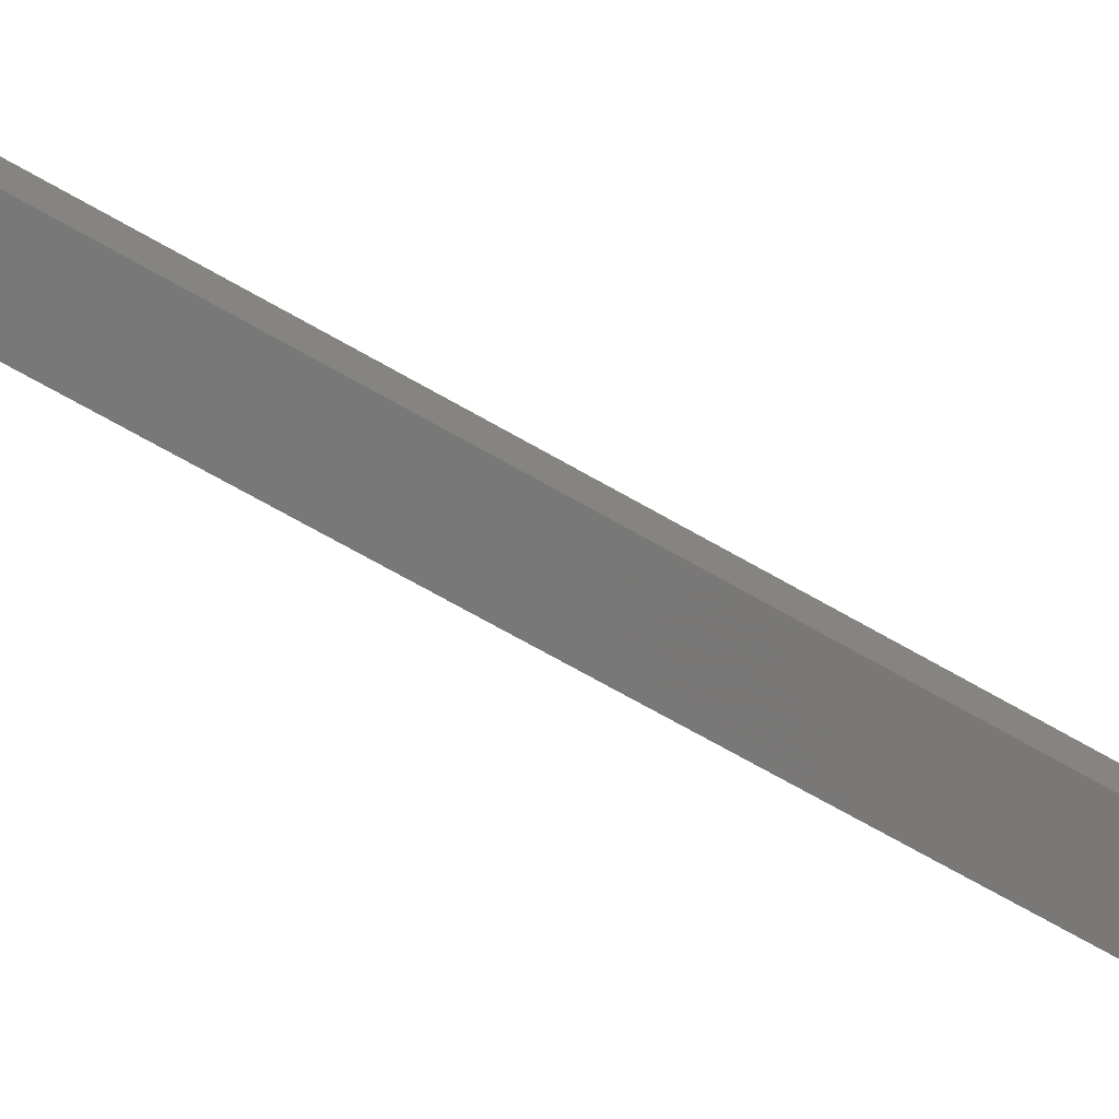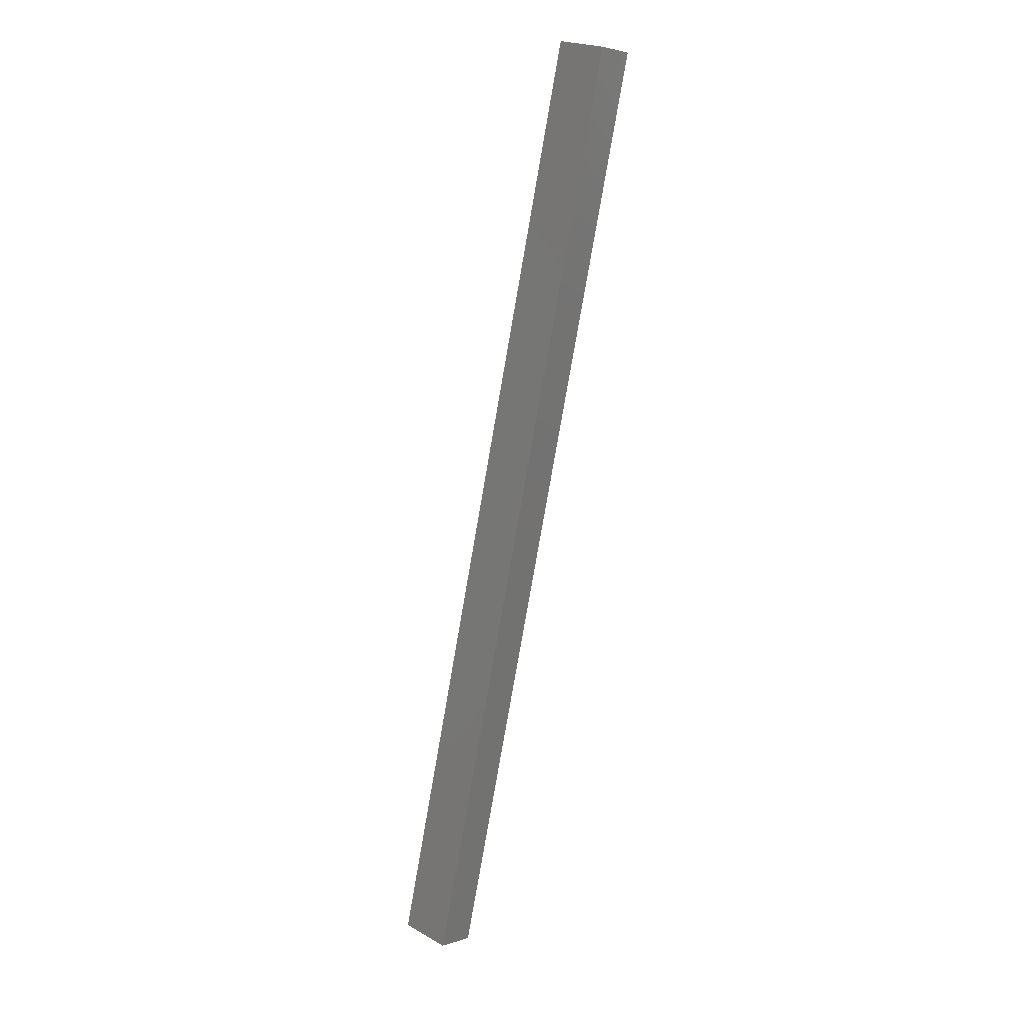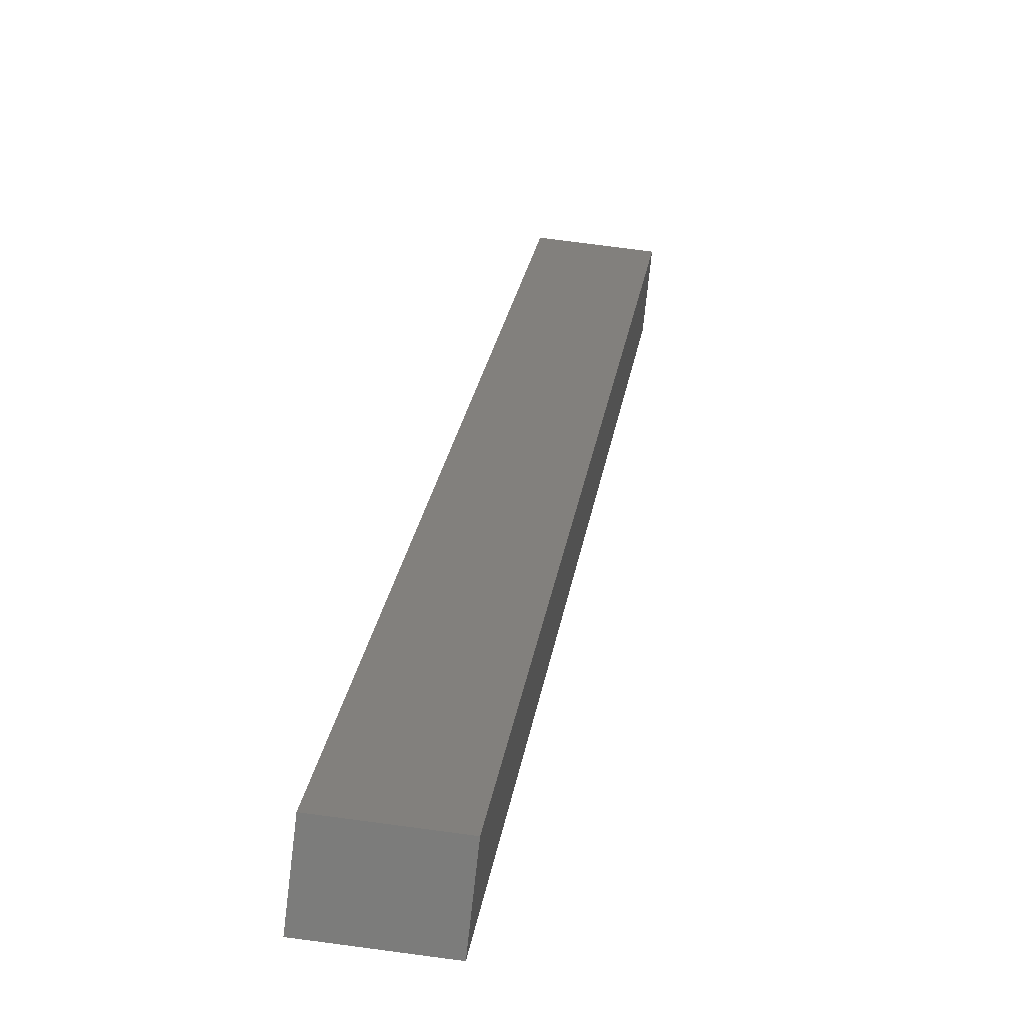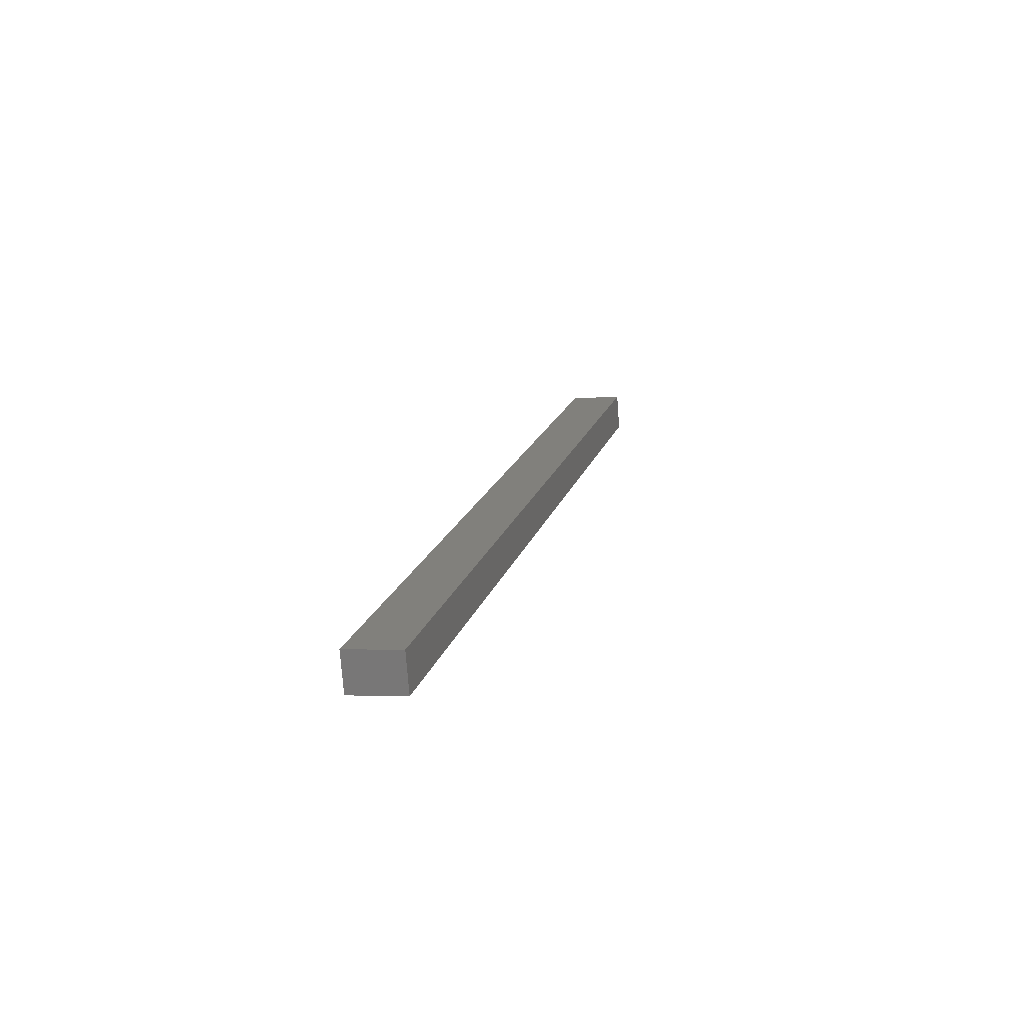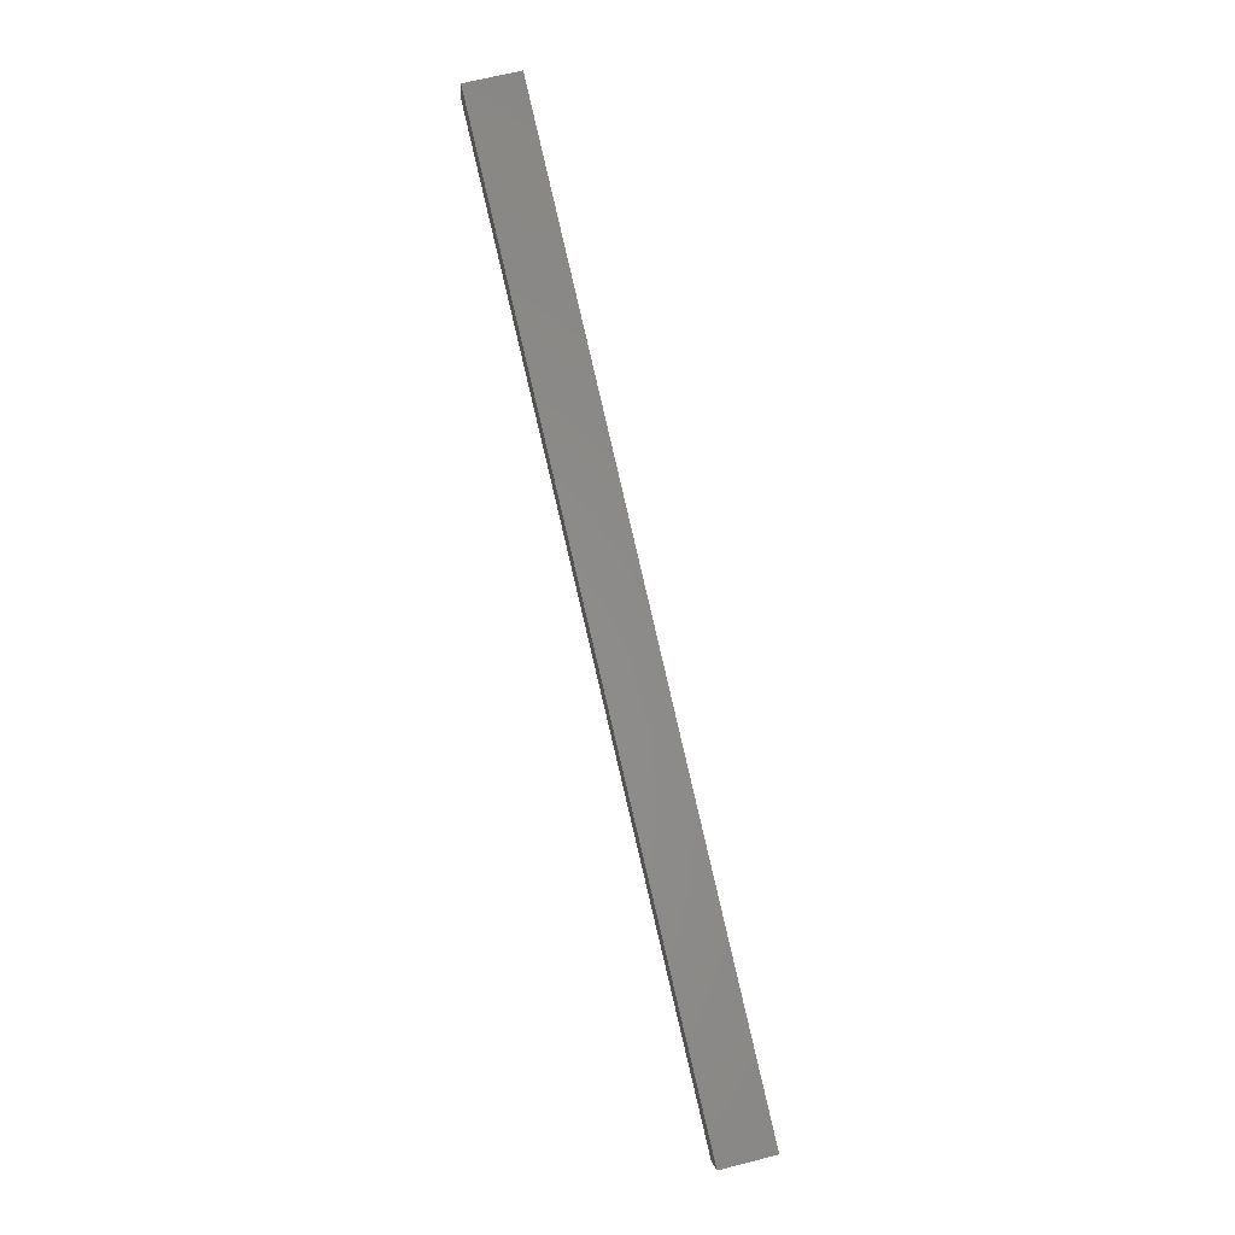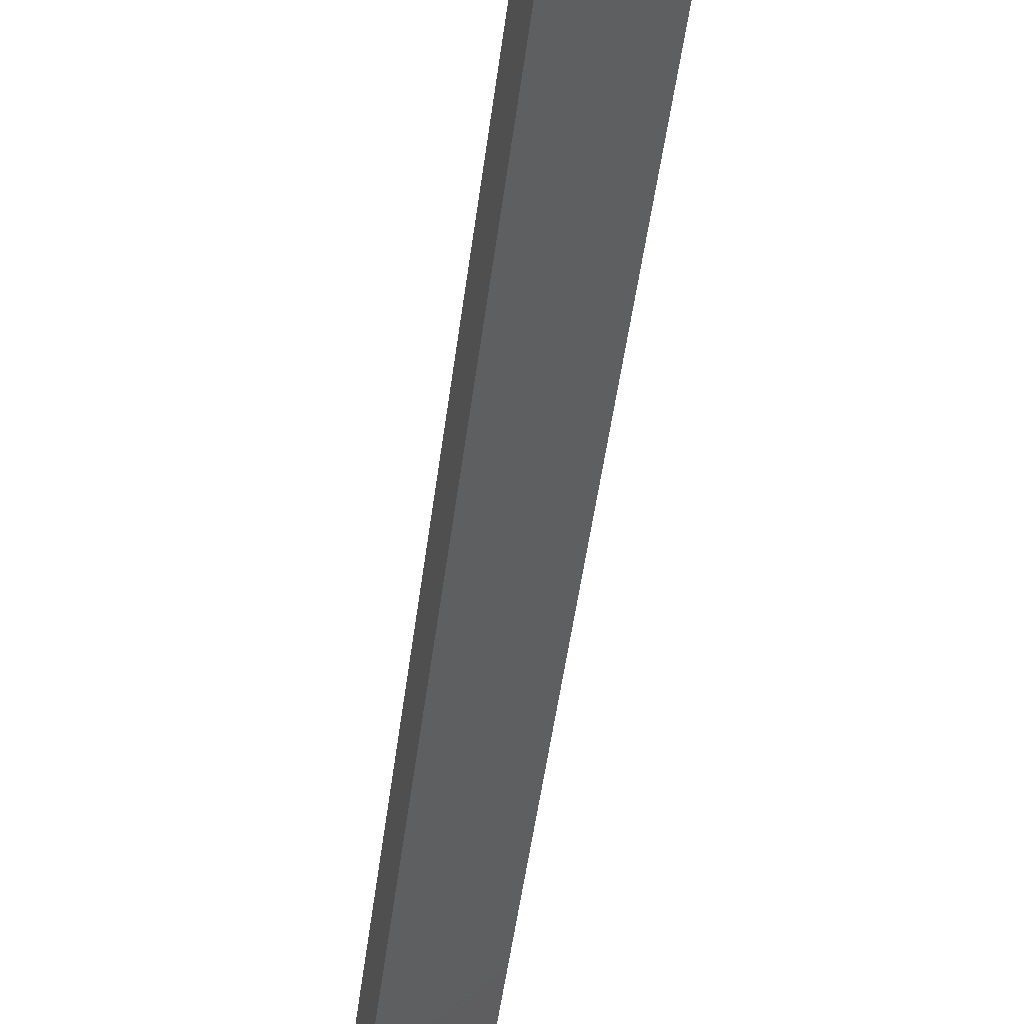
<metadata>
{"format":"stl","ext":"stl","renderer":"f3d","projection":"perspective","resolution":1024,"background":"white","views":[{"elev":-64.7,"azim":73.1,"up":"+Y"},{"elev":3.0,"azim":49.0,"up":"+Z"},{"elev":12.0,"azim":-162.1,"up":"+Y"},{"elev":-75.0,"azim":11.0,"up":"+Z"},{"elev":-2.5,"azim":-178.1,"up":"+Z"},{"elev":-37.8,"azim":7.1,"up":"+Y"}]}
</metadata>
<code>
# stl→obj: 10 verts, 16 faces
v 8926 1293 5337
v 8929 1268 5337
v 8892 1289 5191
v 8895 1264 5191
v 9034 1280 5783
v 9031 1305 5783
v 8858 1285 5199
v 8861 1260 5199
v 8997 1301 5791
v 9000 1277 5791
f 1 2 3
f 3 2 4
f 2 1 5
f 5 1 6
f 7 3 8
f 8 3 4
f 3 7 1
f 1 7 9
f 6 1 9
f 5 6 10
f 10 6 9
f 4 2 8
f 8 2 10
f 10 2 5
f 8 10 7
f 7 10 9

</code>
